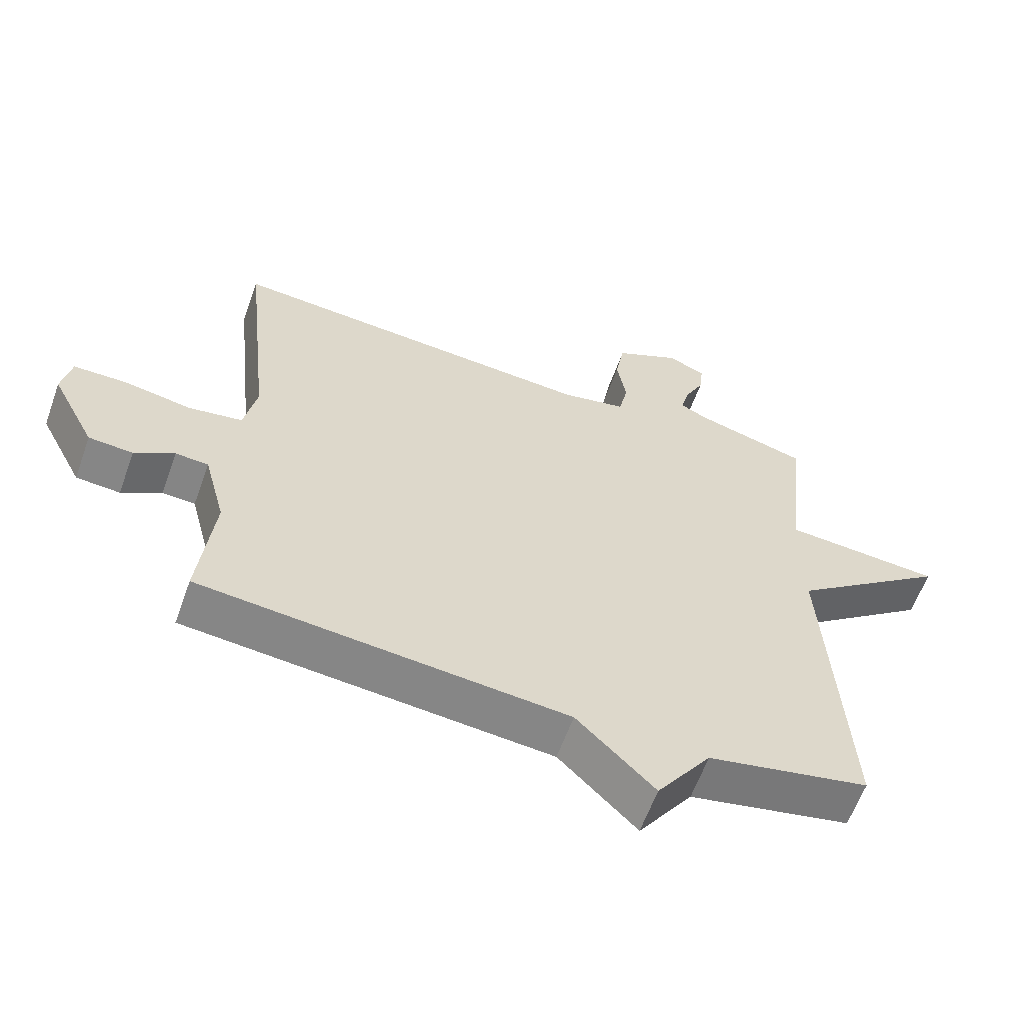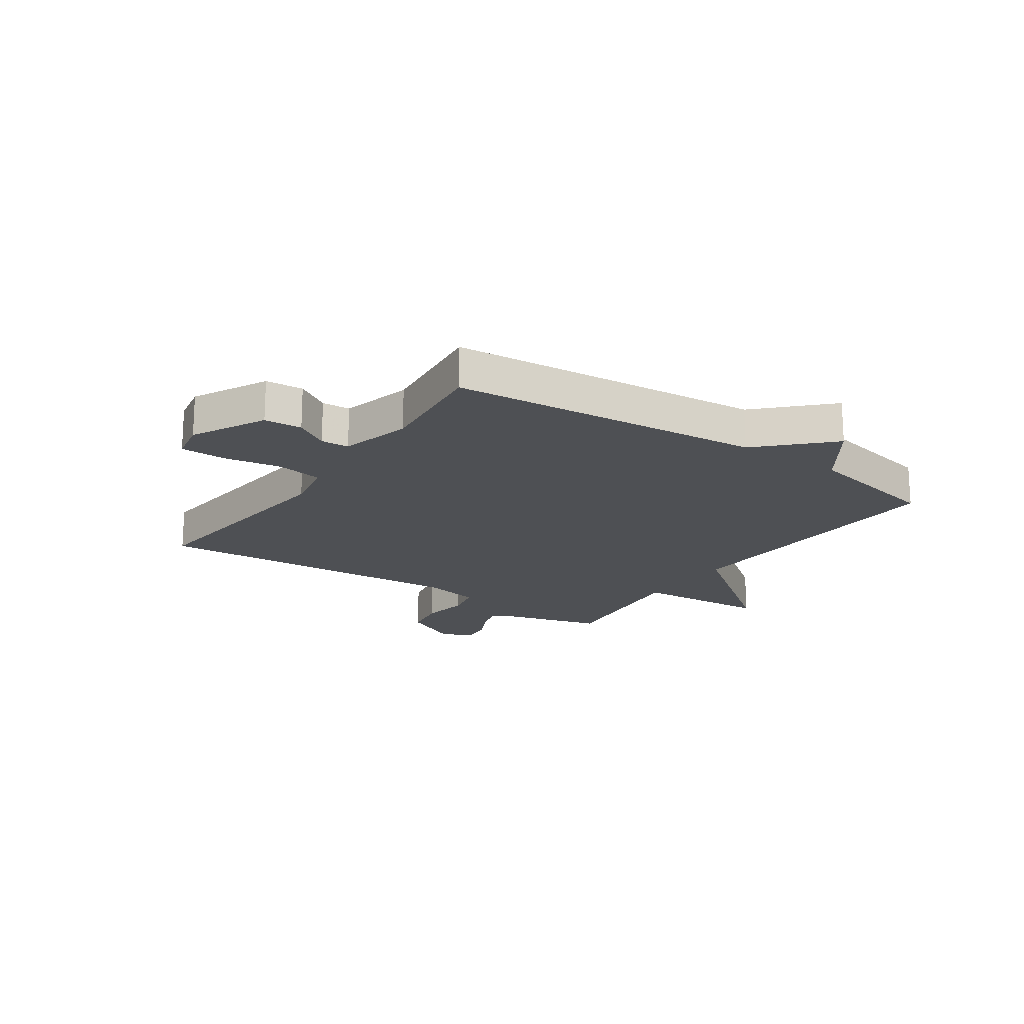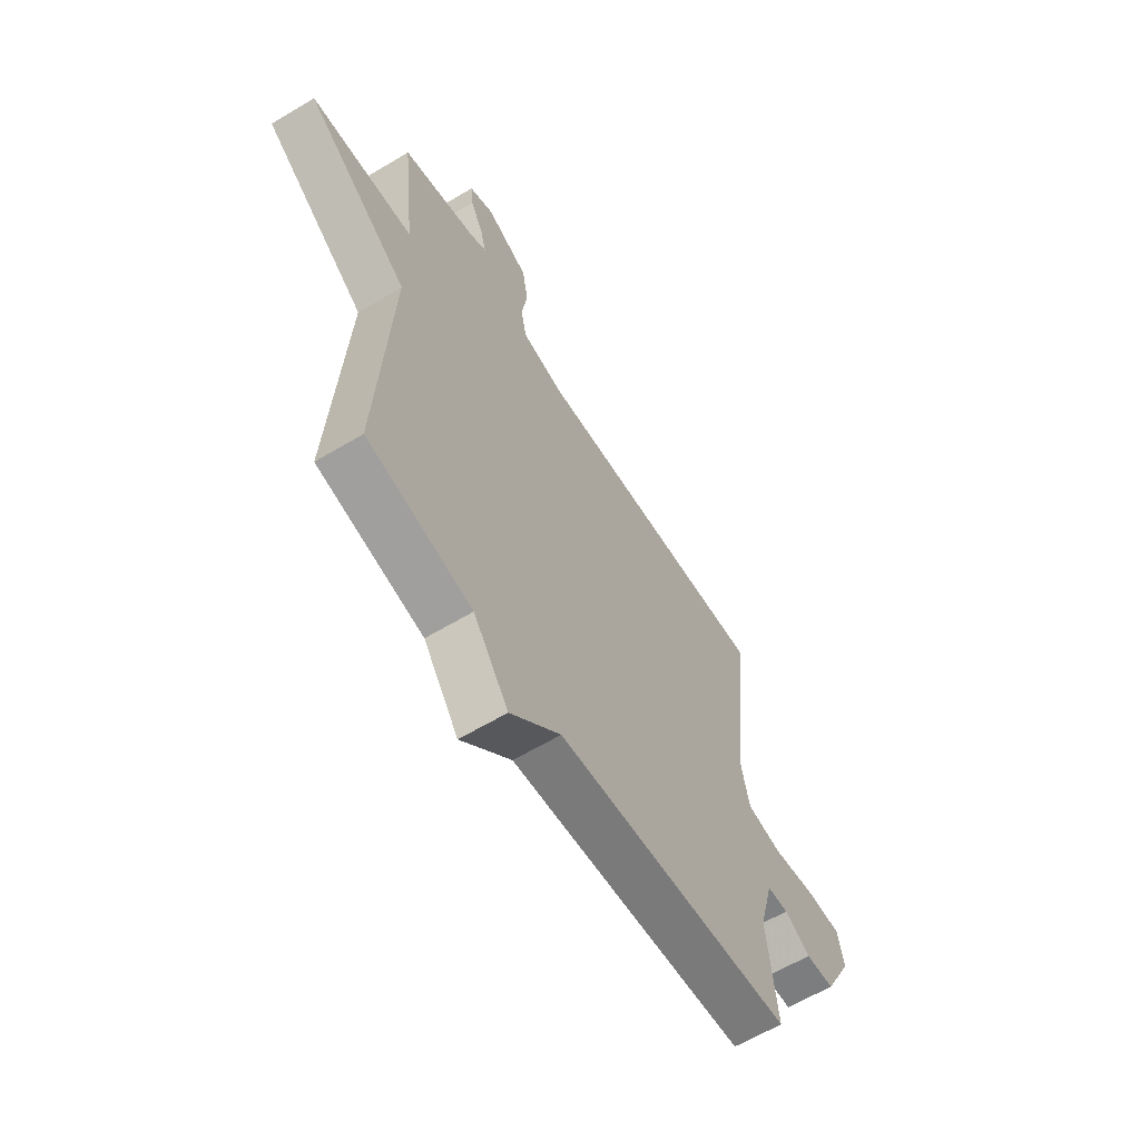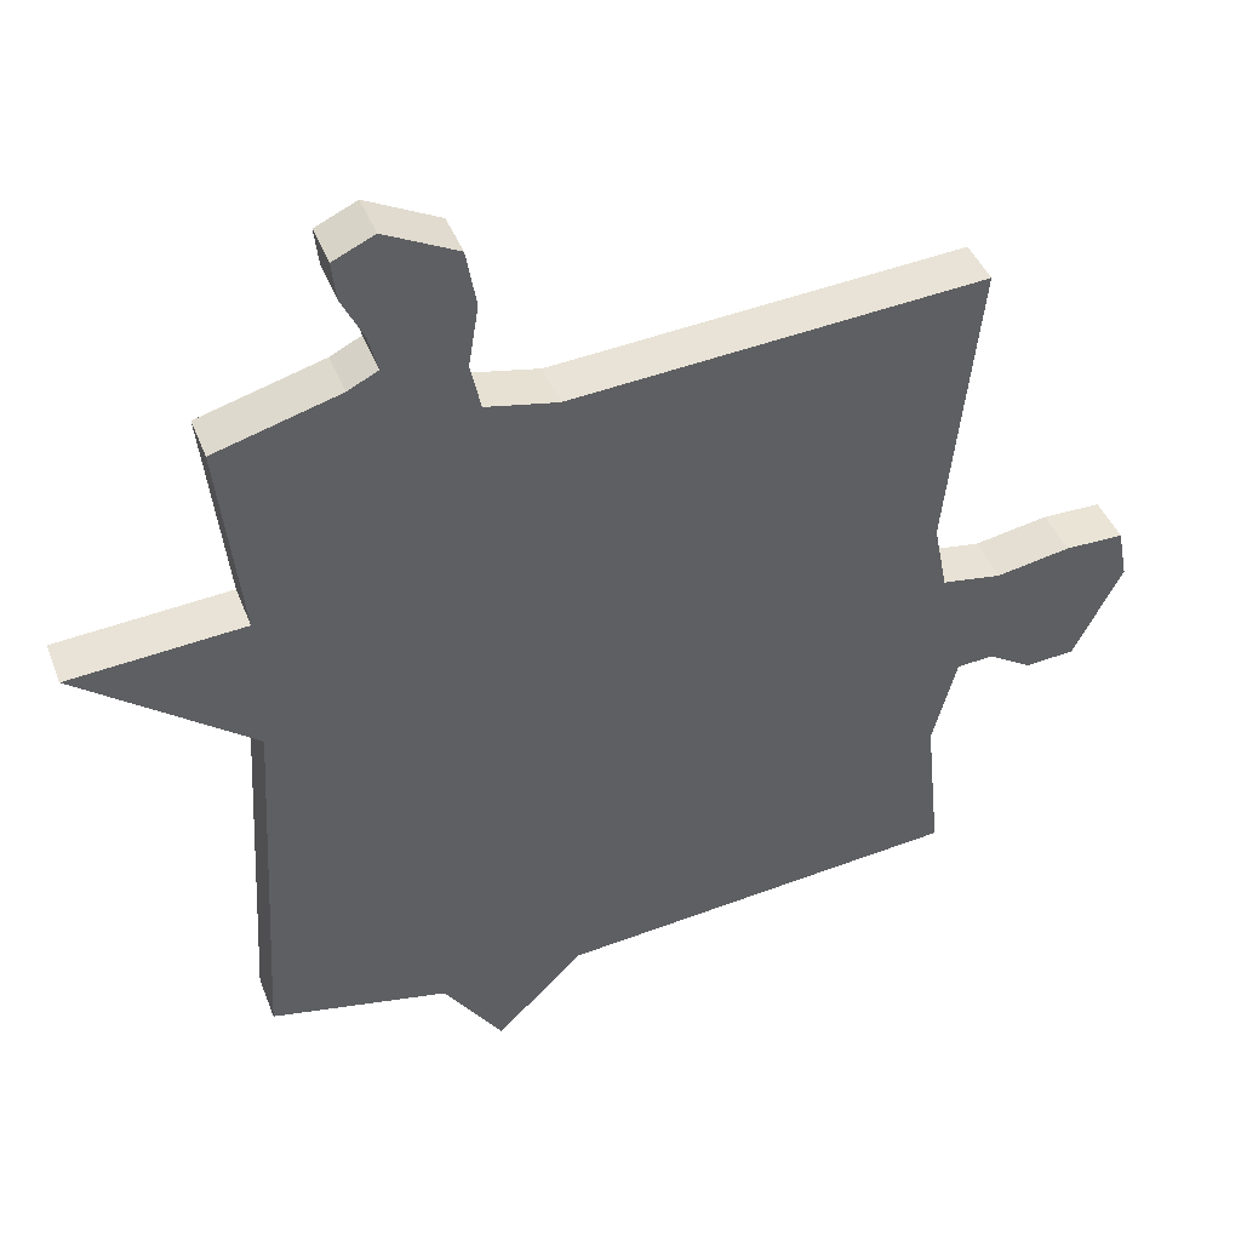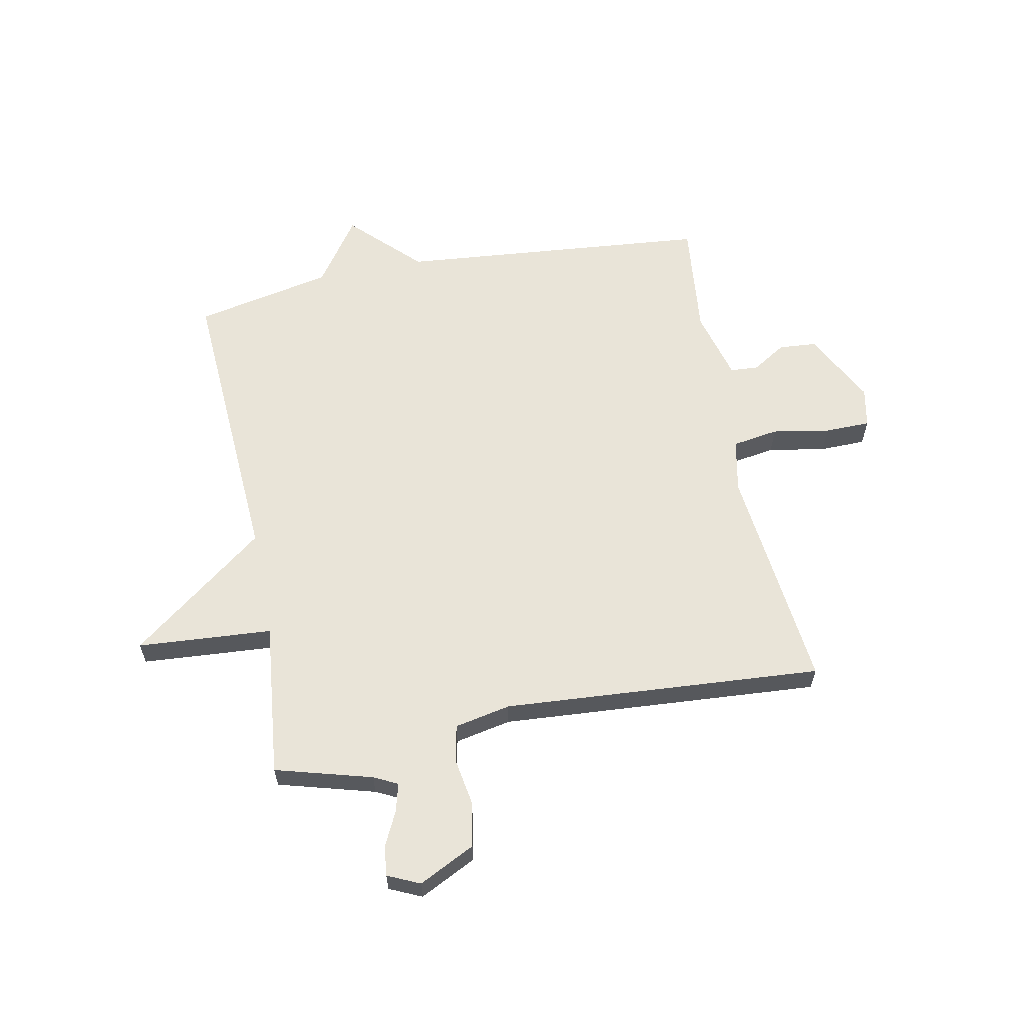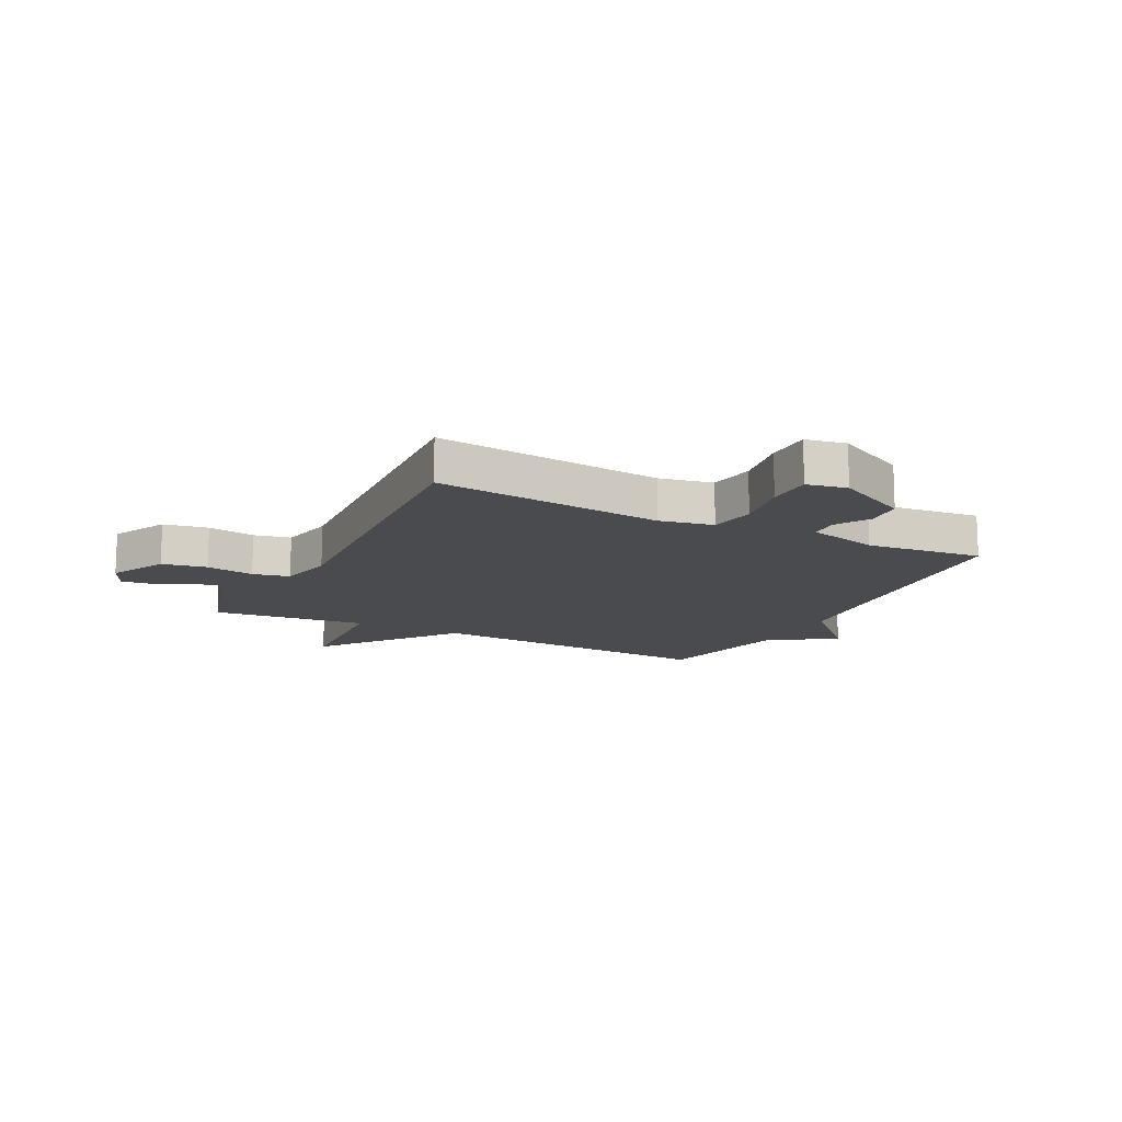
<metadata>
{"format":"obj","ext":"obj","renderer":"f3d","projection":"perspective","resolution":1024,"background":"white","views":[{"elev":-61.1,"azim":160.3,"up":"+Z"},{"elev":-18.8,"azim":145.5,"up":"+Y"},{"elev":-62.4,"azim":-58.7,"up":"+Z"},{"elev":42.7,"azim":-20.3,"up":"+Z"},{"elev":60.7,"azim":-11.2,"up":"+Y"},{"elev":-13.8,"azim":63.0,"up":"+Y"}]}
</metadata>
<code>
v -0.5 0.07 -0.5
v -0.47 0.07 0.025
v -0.709 0.07 0.208
v -0.47 0.07 0.225
v -0.5 0.07 0.5
v -0.329 0.07 0.548
v -0.287 0.07 0.569
v -0.3 0.07 0.619
v -0.33 0.07 0.68
v -0.336 0.07 0.733
v -0.279 0.07 0.759
v -0.179 0.07 0.709
v -0.165 0.07 0.63
v -0.179 0.07 0.545
v -0.165 0.07 0.48
v -0.066 0.07 0.46
v 0.5 0.07 0.5
v 0.457 0.07 0.095
v 0.476 0.07 0
v 0.558 0.07 -0.013
v 0.66 0.07 0.005
v 0.741 0.07 0.004
v 0.755 0.07 -0.067
v 0.688 0.07 -0.197
v 0.621 0.07 -0.202
v 0.561 0.07 -0.165
v 0.511 0.07 -0.168
v 0.478 0.07 -0.294
v 0.5 0.07 -0.5
v -0.055 0.07 -0.551
v -0.173 0.07 -0.669
v -0.255 0.07 -0.551
v -0.5 0 -0.5
v -0.47 0 0.025
v -0.709 0 0.208
v -0.47 0 0.225
v -0.5 0 0.5
v -0.329 0 0.548
v -0.287 0 0.569
v -0.3 0 0.619
v -0.33 0 0.68
v -0.336 0 0.733
v -0.279 0 0.759
v -0.179 0 0.709
v -0.165 0 0.63
v -0.179 0 0.545
v -0.165 0 0.48
v -0.066 0 0.46
v 0.5 0 0.5
v 0.457 0 0.095
v 0.476 0 0
v 0.558 0 -0.013
v 0.66 0 0.005
v 0.741 0 0.004
v 0.755 0 -0.067
v 0.688 0 -0.197
v 0.621 0 -0.202
v 0.561 0 -0.165
v 0.511 0 -0.168
v 0.478 0 -0.294
v 0.5 0 -0.5
v -0.055 0 -0.551
v -0.173 0 -0.669
v -0.255 0 -0.551
f 30 31 32
f 32 1 2
f 30 32 2
f 29 30 2
f 28 29 2
f 2 3 4
f 28 2 4
f 27 28 4
f 4 5 6
f 27 4 6
f 26 27 6
f 24 25 26
f 23 24 26
f 22 23 26
f 21 22 26
f 20 21 26
f 19 20 26
f 19 26 6 7
f 16 17 18
f 15 16 18 19
f 12 13 14
f 11 12 14
f 10 11 14
f 9 10 14
f 8 9 14
f 8 14 15
f 7 8 15
f 7 15 19
f 64 63 62
f 34 33 64
f 34 64 62
f 34 62 61
f 34 61 60
f 36 35 34
f 36 34 60
f 36 60 59
f 38 37 36
f 38 36 59
f 38 59 58
f 58 57 56
f 58 56 55
f 58 55 54
f 58 54 53
f 58 53 52
f 58 52 51
f 39 38 58 51
f 50 49 48
f 51 50 48 47
f 46 45 44
f 46 44 43
f 46 43 42
f 46 42 41
f 46 41 40
f 47 46 40
f 47 40 39
f 51 47 39
f 1 33 34 2
f 2 34 35 3
f 3 35 36 4
f 4 36 37 5
f 5 37 38 6
f 6 38 39 7
f 7 39 40 8
f 8 40 41 9
f 9 41 42 10
f 10 42 43 11
f 11 43 44 12
f 12 44 45 13
f 13 45 46 14
f 14 46 47 15
f 15 47 48 16
f 16 48 49 17
f 17 49 50 18
f 18 50 51 19
f 19 51 52 20
f 20 52 53 21
f 21 53 54 22
f 22 54 55 23
f 23 55 56 24
f 24 56 57 25
f 25 57 58 26
f 26 58 59 27
f 27 59 60 28
f 28 60 61 29
f 29 61 62 30
f 30 62 63 31
f 31 63 64 32
f 32 64 33 1

</code>
